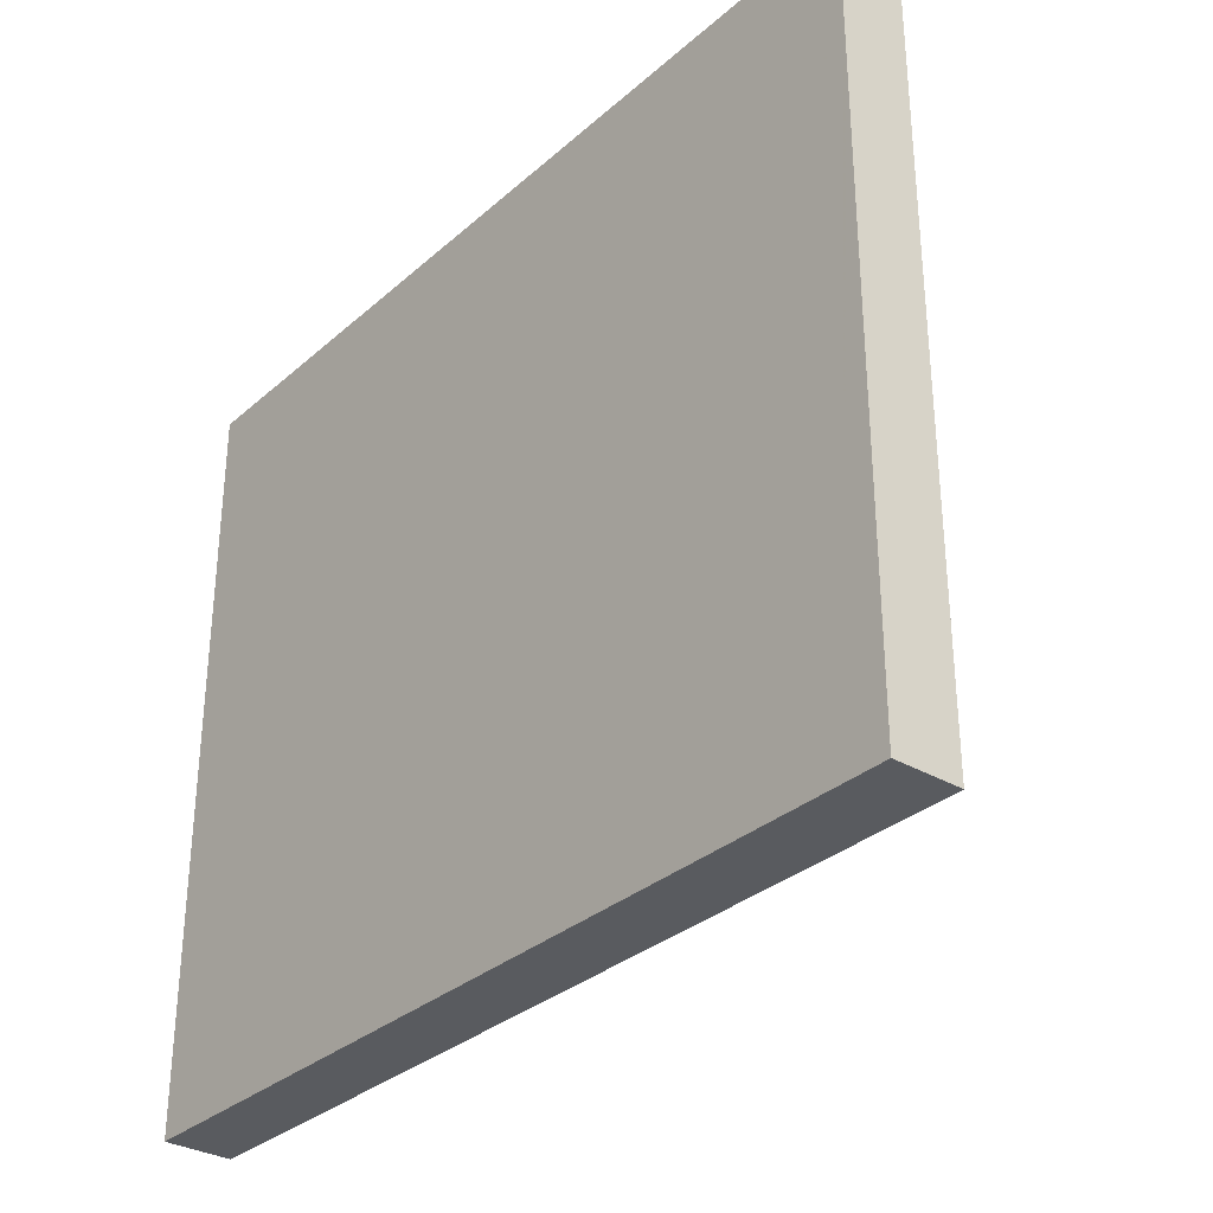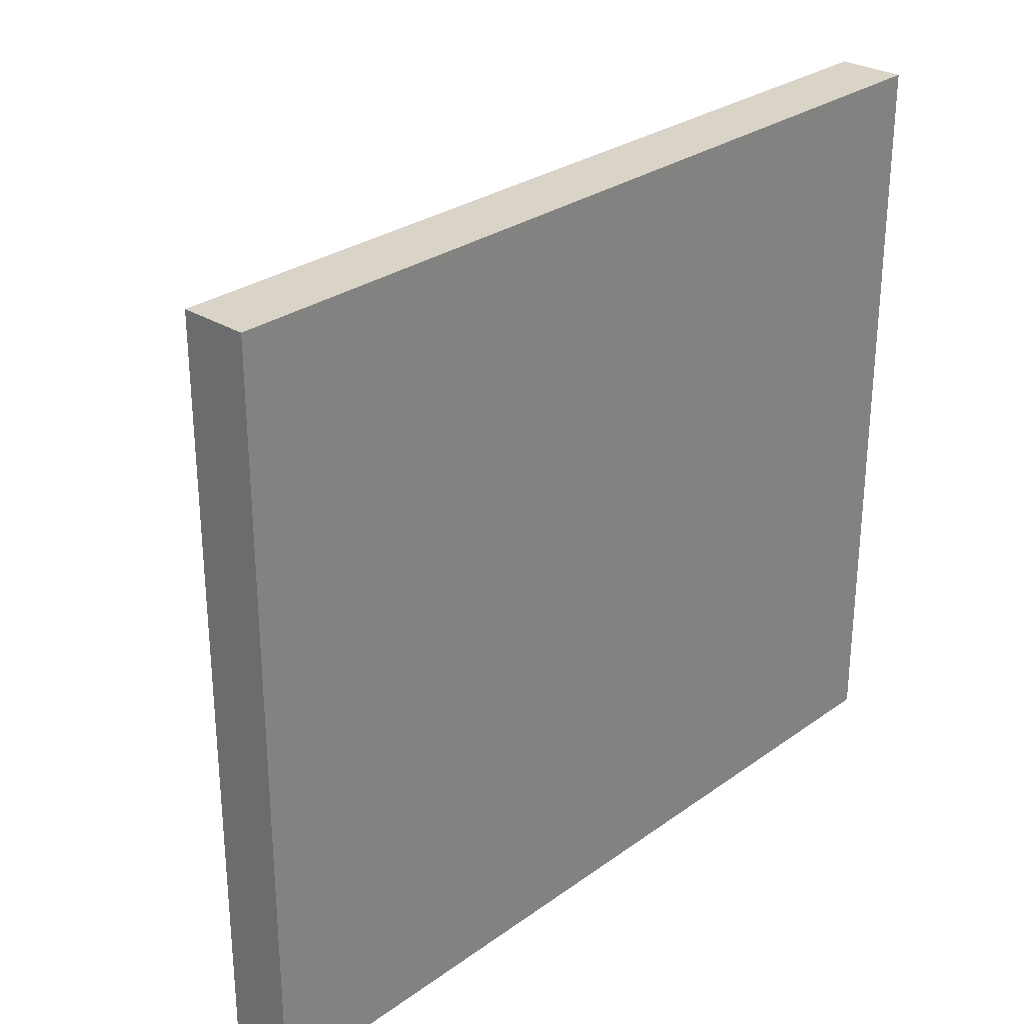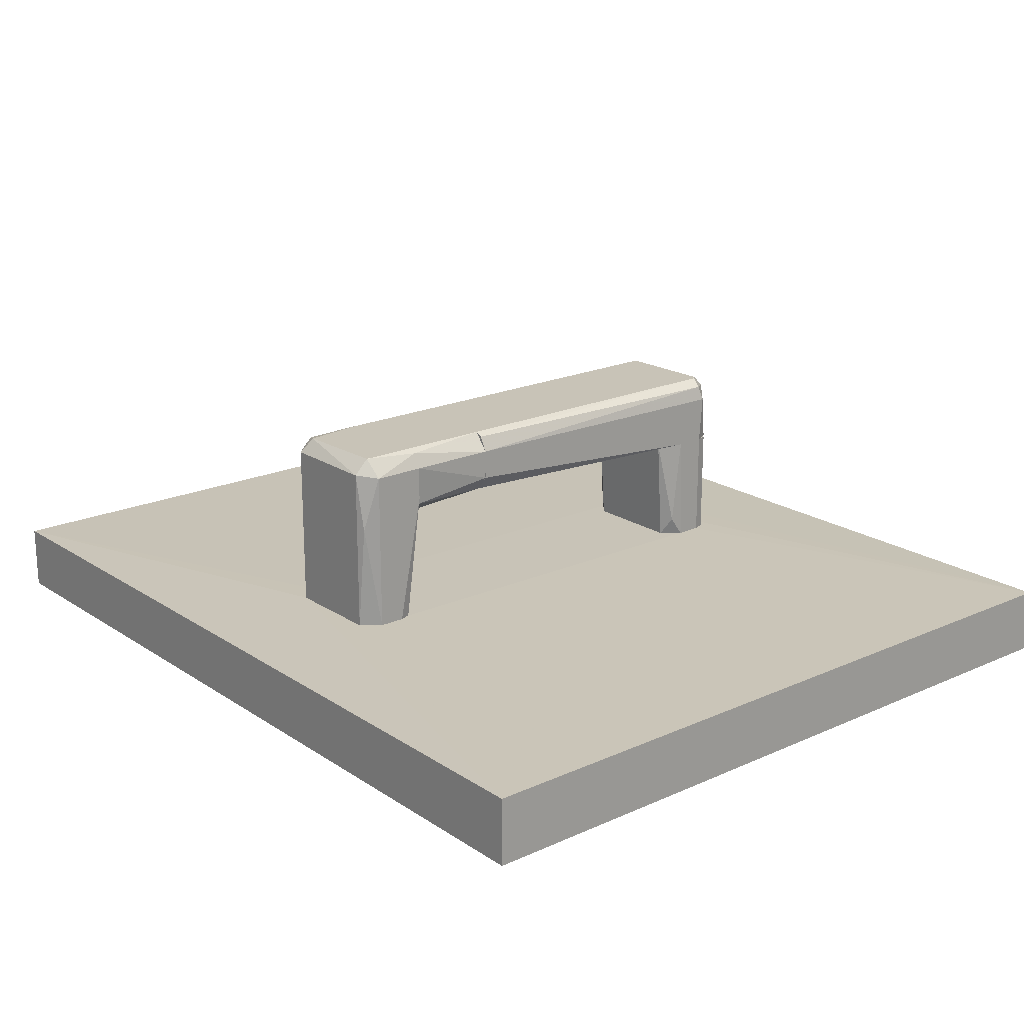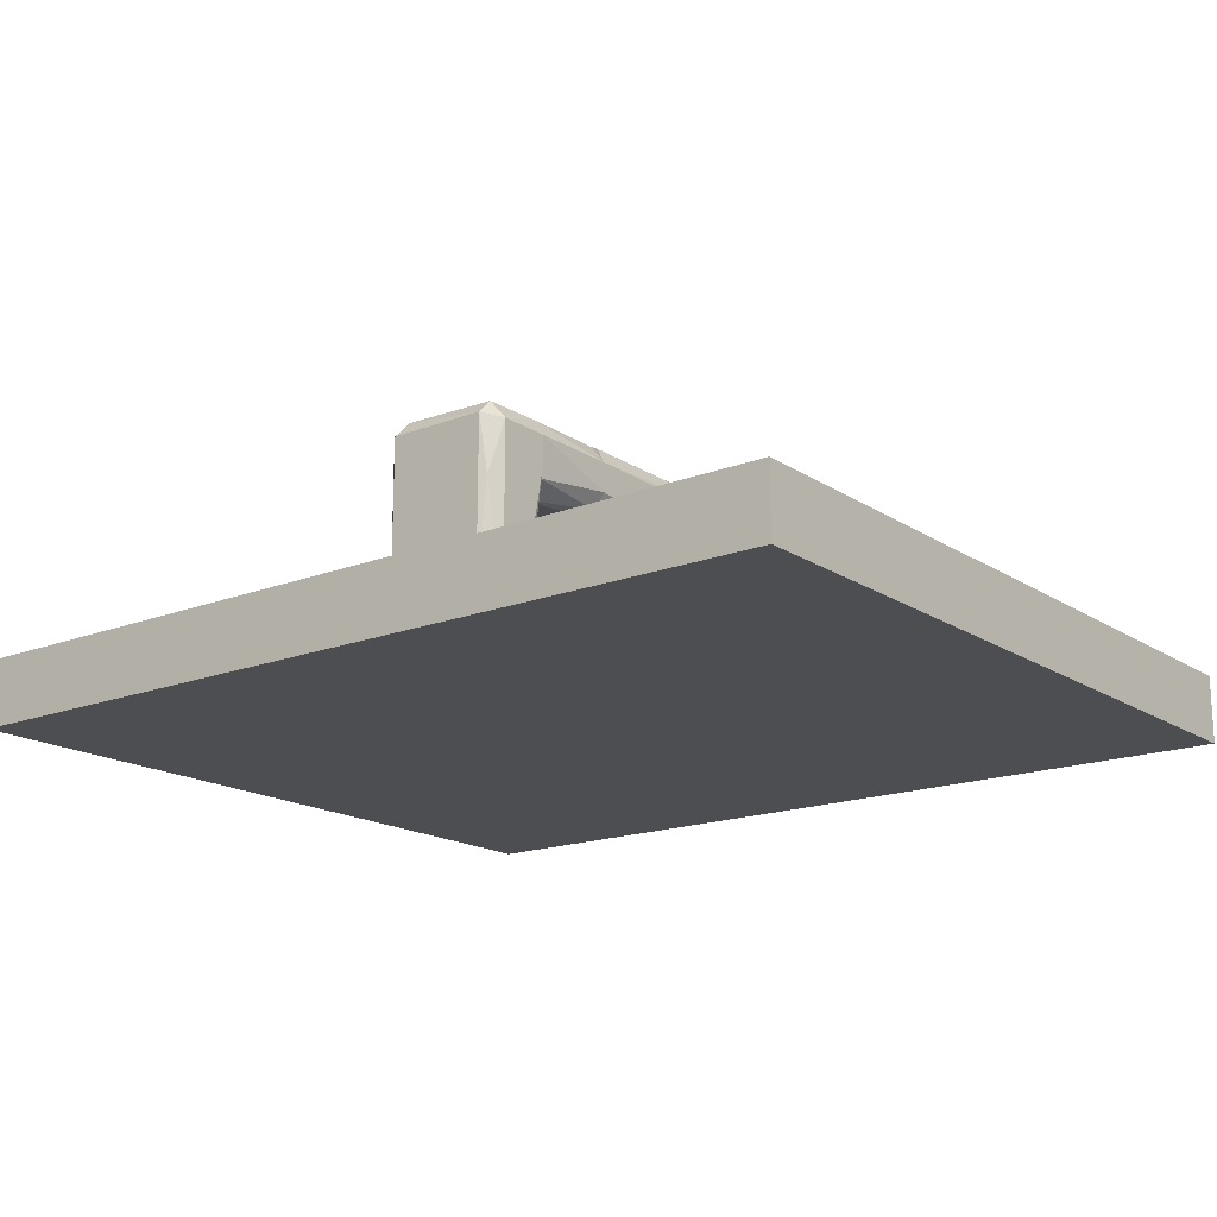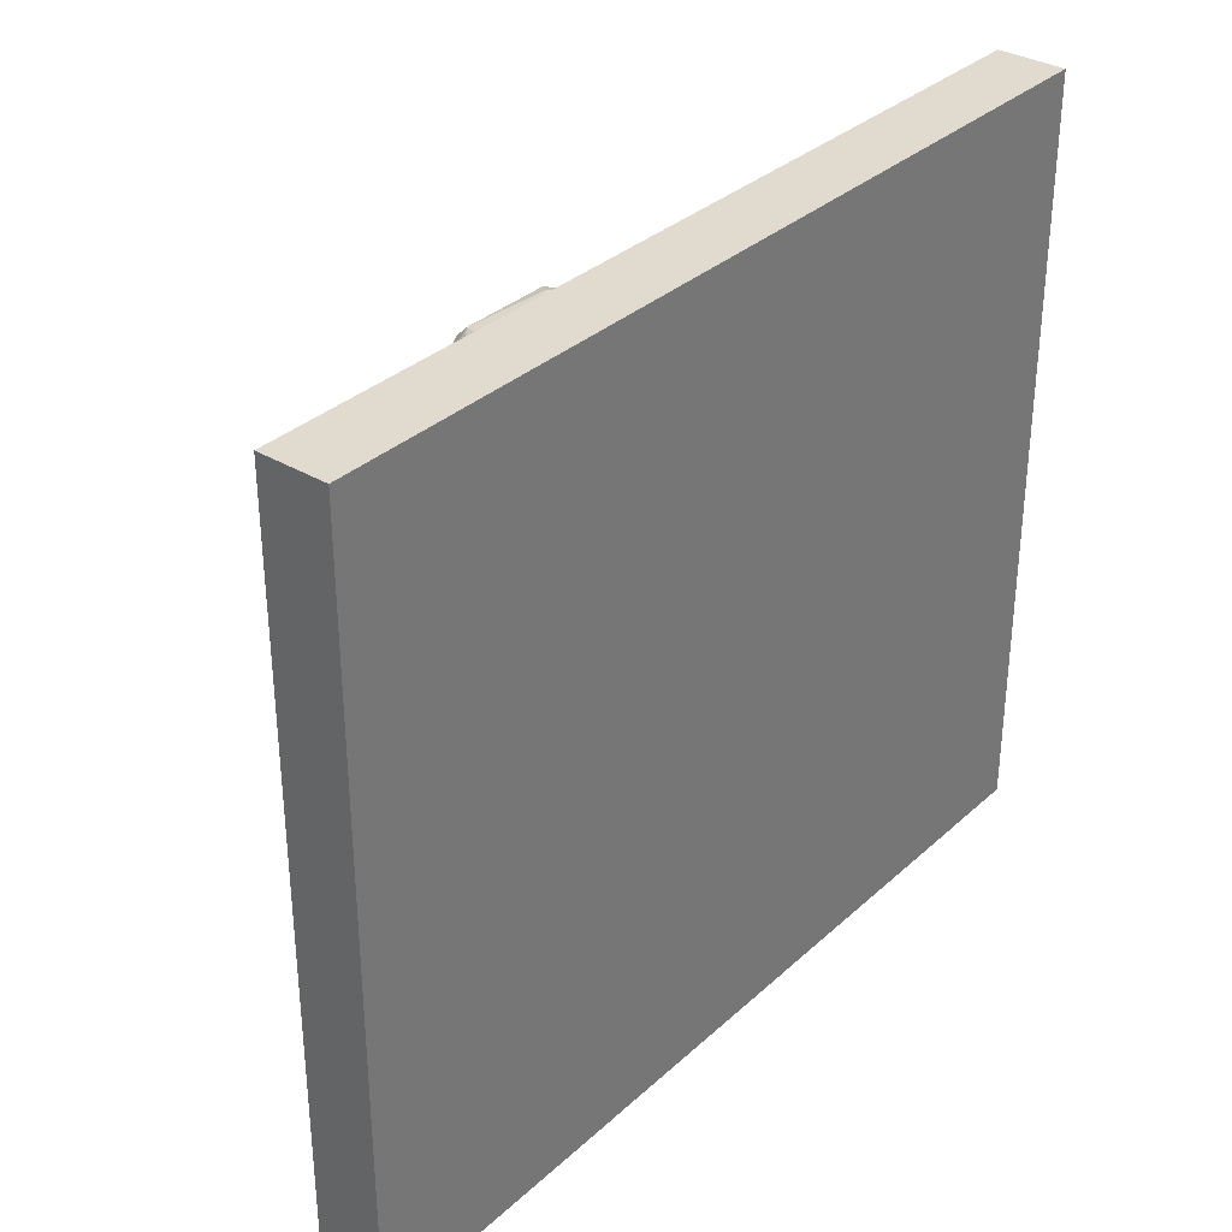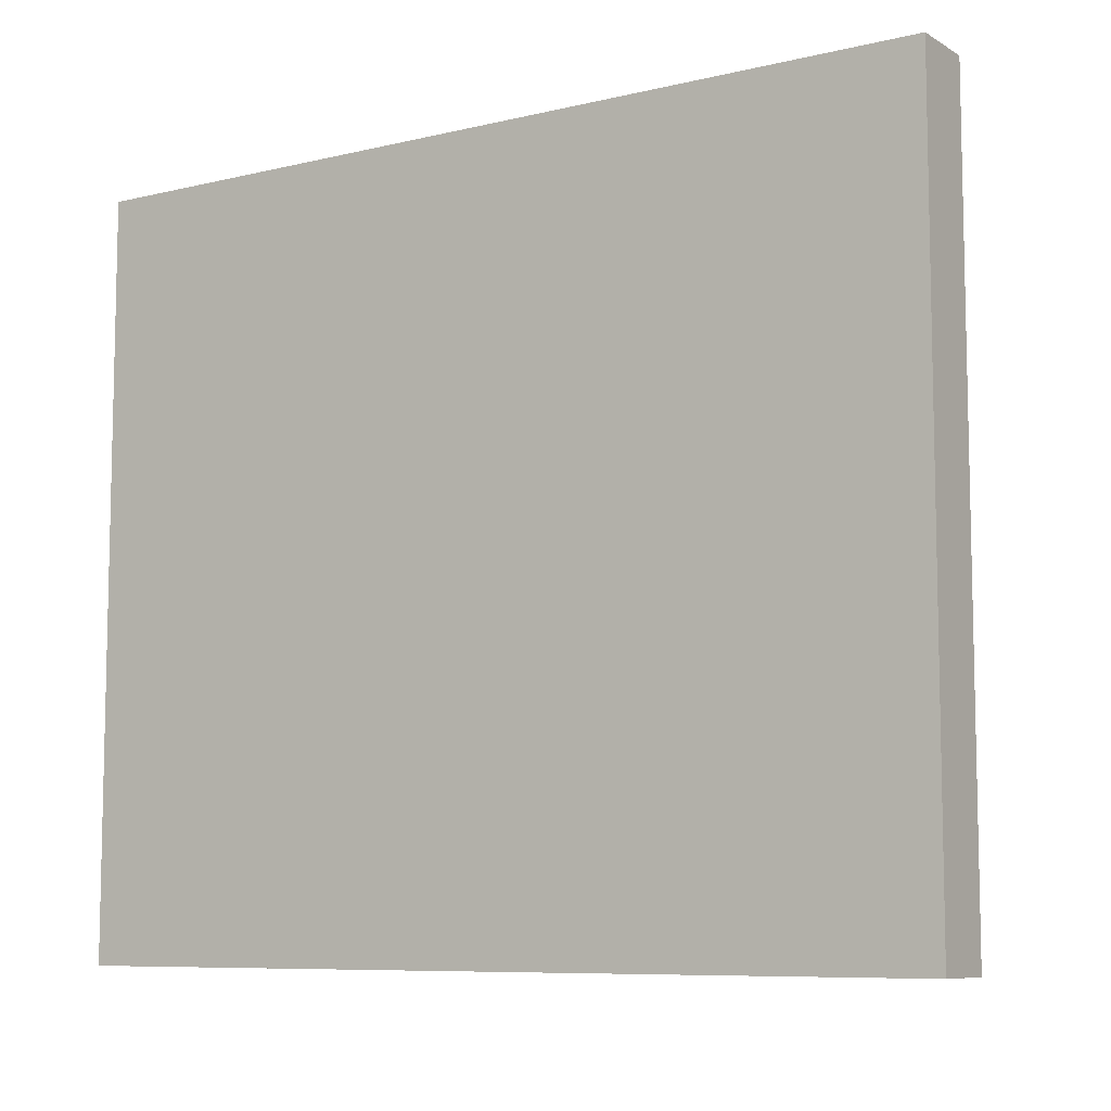
<metadata>
{"format":"obj","ext":"obj","renderer":"f3d","projection":"perspective","resolution":1024,"background":"white","views":[{"elev":-32.0,"azim":-129.5,"up":"+Y"},{"elev":28.4,"azim":133.0,"up":"+Y"},{"elev":19.8,"azim":50.3,"up":"+Z"},{"elev":-17.1,"azim":37.8,"up":"+Z"},{"elev":33.4,"azim":129.3,"up":"+Y"},{"elev":-8.2,"azim":-146.7,"up":"+Y"}]}
</metadata>
<code>
o convex_0
v 0.1491 -0.09136 0.02744
v 0.3507 0.1503 0.02595
v 0.195 0.09987 0.02744
v -0.00074 0.1503 -0.000739
v 0.3507 -0.1507 -0.000739
v -0.00074 -0.1507 -0.000739
v 0.3507 0.1503 -0.000739
v -0.00074 0.1503 0.02595
v 0.3507 -0.1507 0.02595
v -0.00074 -0.1507 0.02595
v 0.1995 -0.09584 0.02744
v 0.1491 0.09247 0.02744
v 0.155 -0.1003 0.02744
v 0.2009 0.09247 0.02744
v 0.1595 0.1014 0.02744
f 8 12 15
f 4 5 6
f 4 2 7
f 5 4 7
f 2 5 7
f 2 4 8
f 4 6 8
f 5 2 9
f 6 5 9
f 6 9 10
f 1 8 10
f 8 6 10
f 3 1 11
f 1 3 12
f 8 1 12
f 10 9 13
f 1 10 13
f 11 1 13
f 9 11 13
f 2 3 14
f 9 2 14
f 3 11 14
f 11 9 14
f 3 2 15
f 2 8 15
f 12 3 15
o convex_1
v 0.1491 -0.08253 0.02744
v 0.2009 -0.07214 0.09269
v 0.198 -0.07214 0.09862
v 0.195 -0.1003 0.09417
v 0.2009 -0.0929 0.02744
v 0.155 -0.1003 0.09417
v 0.1505 -0.07214 0.09713
v 0.195 -0.07511 0.02744
v 0.155 -0.1003 0.02744
v 0.1594 -0.07363 0.02744
v 0.195 -0.1003 0.02744
v 0.1491 -0.0929 0.09269
v 0.158 -0.09587 0.1001
v 0.2009 -0.0929 0.09269
v 0.195 -0.09438 0.1001
v 0.1491 -0.07214 0.07934
v 0.155 -0.07214 0.1001
v 0.2009 -0.07214 0.07934
v 0.1491 -0.0929 0.02744
v 0.1995 -0.07808 0.02744
v 0.1535 -0.07511 0.02744
v 0.198 -0.09883 0.07044
v 0.195 -0.07214 0.1001
v 0.192 -0.07214 0.06895
v 0.1505 -0.09587 0.09417
v 0.152 -0.0929 0.09862
v 0.2009 -0.08253 0.02744
f 35 33 42
f 18 17 22
f 20 16 23
f 16 20 24
f 19 21 24
f 23 16 25
f 24 20 26
f 19 24 26
f 21 19 28
f 17 18 29
f 20 17 29
f 28 19 30
f 29 18 30
f 19 29 30
f 22 17 31
f 16 27 31
f 27 22 31
f 18 22 32
f 28 30 32
f 17 20 33
f 31 17 33
f 16 24 34
f 27 16 34
f 20 23 35
f 23 33 35
f 25 16 36
f 31 25 36
f 16 31 36
f 19 26 37
f 26 20 37
f 29 19 37
f 20 29 37
f 30 18 38
f 18 32 38
f 32 30 38
f 23 25 39
f 25 31 39
f 33 23 39
f 31 33 39
f 24 21 40
f 34 24 40
f 27 34 40
f 22 27 41
f 21 28 41
f 32 22 41
f 28 32 41
f 40 21 41
f 27 40 41
f 33 20 42
f 20 35 42
o convex_2
v 0.1491 -0.07065 0.07935
v 0.2009 -0.03655 0.09269
v 0.2009 -0.03655 0.08083
v 0.2009 -0.07214 0.09269
v 0.155 -0.03655 0.1001
v 0.1535 -0.03655 0.0749
v 0.1906 -0.07214 0.07044
v 0.155 -0.07214 0.1001
v 0.195 -0.03655 0.1001
v 0.1594 -0.07214 0.07044
v 0.1906 -0.03655 0.07341
v 0.195 -0.07214 0.1001
v 0.1491 -0.03655 0.09269
v 0.1995 -0.07214 0.07638
v 0.1505 -0.07214 0.09714
v 0.1965 -0.03655 0.0749
v 0.1491 -0.03655 0.08083
v 0.1594 -0.03655 0.07341
v 0.1505 -0.07214 0.07638
v 0.198 -0.07214 0.09862
v 0.1491 -0.07214 0.09269
f 61 57 63
f 45 44 46
f 44 45 47
f 47 45 48
f 49 46 50
f 44 47 51
f 47 50 51
f 49 50 52
f 48 45 53
f 49 52 53
f 50 46 54
f 51 50 54
f 47 48 55
f 45 46 56
f 46 49 56
f 50 47 57
f 52 50 57
f 47 55 57
f 53 45 58
f 49 53 58
f 45 56 58
f 56 49 58
f 43 55 59
f 55 48 59
f 52 48 60
f 48 53 60
f 53 52 60
f 48 52 61
f 52 57 61
f 43 59 61
f 59 48 61
f 46 44 62
f 44 51 62
f 54 46 62
f 51 54 62
f 55 43 63
f 57 55 63
f 43 61 63
o convex_3
v 0.1995 0.09692 0.07193
v 0.1491 0.0821 0.02744
v 0.1491 0.09248 0.02744
v 0.2009 0.0821 0.02744
v 0.155 0.07172 0.07193
v 0.152 0.09841 0.07193
v 0.195 0.09989 0.02744
v 0.195 0.07172 0.07193
v 0.155 0.07469 0.02744
v 0.1594 0.1014 0.02744
v 0.1876 0.1014 0.07193
v 0.195 0.07469 0.02744
v 0.1491 0.07913 0.07193
v 0.2009 0.08062 0.07193
v 0.1594 0.1014 0.07193
v 0.2009 0.09248 0.02744
v 0.1535 0.09989 0.02744
v 0.1491 0.09248 0.07193
v 0.1995 0.07765 0.03485
v 0.1505 0.07765 0.03634
v 0.1965 0.09989 0.06155
v 0.1995 0.09692 0.02744
v 0.2009 0.09248 0.07193
f 77 79 86
f 65 66 67
f 68 64 69
f 67 66 70
f 64 68 71
f 71 68 72
f 65 67 72
f 70 66 73
f 70 73 74
f 69 64 74
f 71 72 75
f 72 67 75
f 66 65 76
f 68 69 76
f 64 71 77
f 74 73 78
f 69 74 78
f 67 70 79
f 77 67 79
f 66 69 80
f 73 66 80
f 69 78 80
f 78 73 80
f 69 66 81
f 66 76 81
f 76 69 81
f 75 67 82
f 71 75 82
f 67 77 82
f 77 71 82
f 72 68 83
f 65 72 83
f 76 65 83
f 68 76 83
f 70 74 84
f 74 64 84
f 79 70 85
f 64 79 85
f 84 64 85
f 70 84 85
f 64 77 86
f 79 64 86
o convex_4
v 0.1921 0.1014 0.07934
v 0.149 -0.03655 0.08083
v 0.1505 -0.03655 0.07786
v 0.198 -0.03655 0.09862
v 0.155 0.09395 0.1001
v 0.149 0.09247 0.07193
v 0.1965 -0.03655 0.0749
v 0.1995 0.09247 0.09713
v 0.152 -0.03655 0.09862
v 0.201 0.09247 0.07193
v 0.1594 -0.03655 0.07341
v 0.149 0.09247 0.09269
v 0.201 -0.03655 0.08083
v 0.1935 0.09544 0.1001
v 0.195 -0.03655 0.1001
v 0.1594 0.1014 0.0912
v 0.1594 0.1014 0.07193
v 0.155 -0.03655 0.1001
v 0.201 -0.03655 0.09269
v 0.1906 -0.03655 0.07341
v 0.149 -0.03655 0.09269
v 0.201 0.09394 0.0912
v 0.1935 0.09989 0.09565
v 0.155 0.07023 0.07193
v 0.198 0.09839 0.07193
v 0.201 0.07911 0.07193
v 0.152 0.09247 0.09862
v 0.152 0.09841 0.09269
v 0.1535 -0.03655 0.0749
v 0.1505 -0.03655 0.09713
v 0.1565 0.09989 0.09565
v 0.149 0.07913 0.07193
v 0.195 0.09394 0.1001
v 0.1505 0.09692 0.07193
f 114 103 120
f 88 89 90
f 90 89 93
f 88 90 95
f 93 89 97
f 92 88 98
f 90 93 99
f 95 90 101
f 100 91 101
f 96 92 103
f 102 87 103
f 91 95 104
f 95 101 104
f 101 91 104
f 94 90 105
f 90 99 105
f 99 96 105
f 93 97 106
f 88 95 107
f 98 88 107
f 94 105 108
f 105 96 108
f 100 94 109
f 87 102 109
f 94 108 109
f 92 96 110
f 106 97 110
f 103 87 111
f 96 103 111
f 108 96 111
f 87 109 111
f 109 108 111
f 99 93 112
f 96 99 112
f 93 106 112
f 110 96 112
f 106 110 112
f 95 91 113
f 102 103 114
f 113 91 114
f 98 113 114
f 97 89 115
f 107 95 116
f 98 107 116
f 95 113 116
f 113 98 116
f 91 100 117
f 100 109 117
f 109 102 117
f 114 91 117
f 102 114 117
f 89 88 118
f 88 92 118
f 92 110 118
f 110 97 118
f 115 89 118
f 97 115 118
f 90 94 119
f 94 100 119
f 101 90 119
f 100 101 119
f 92 98 120
f 103 92 120
f 98 114 120

</code>
